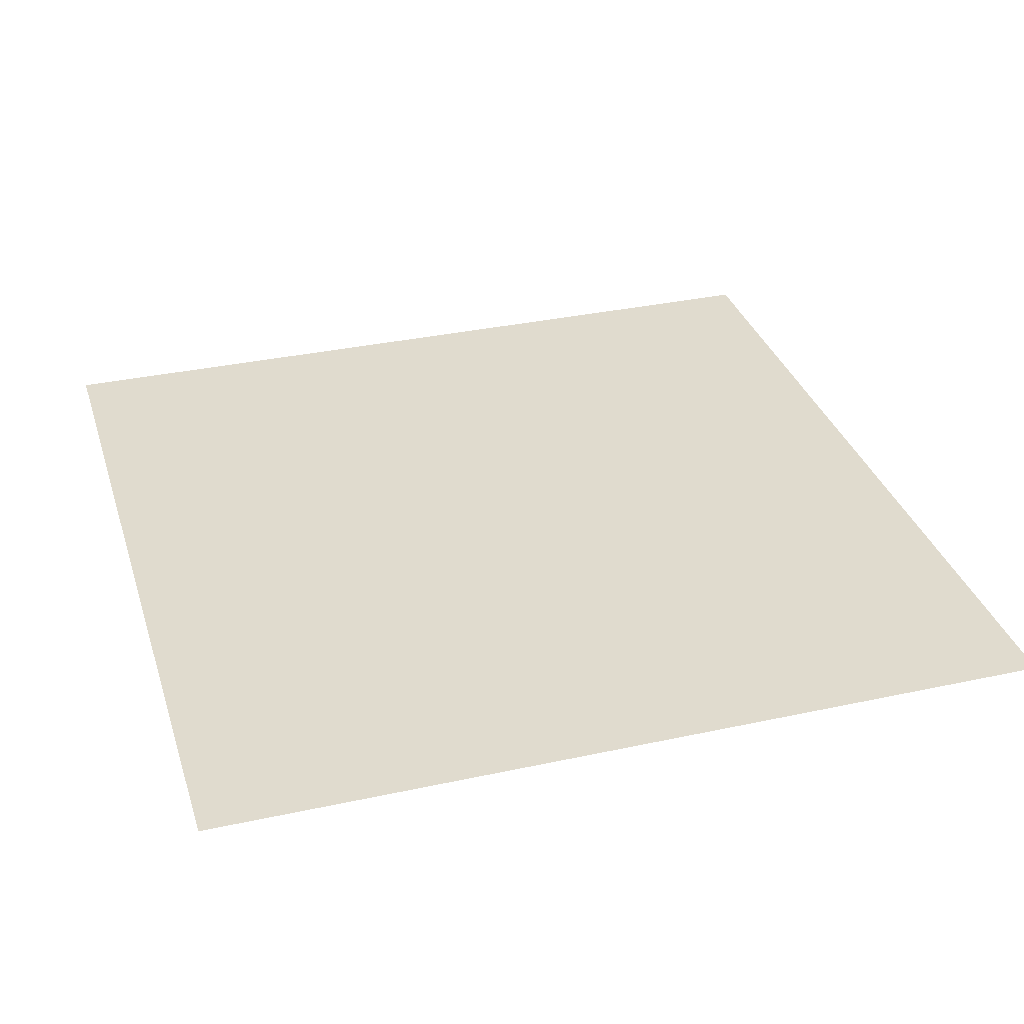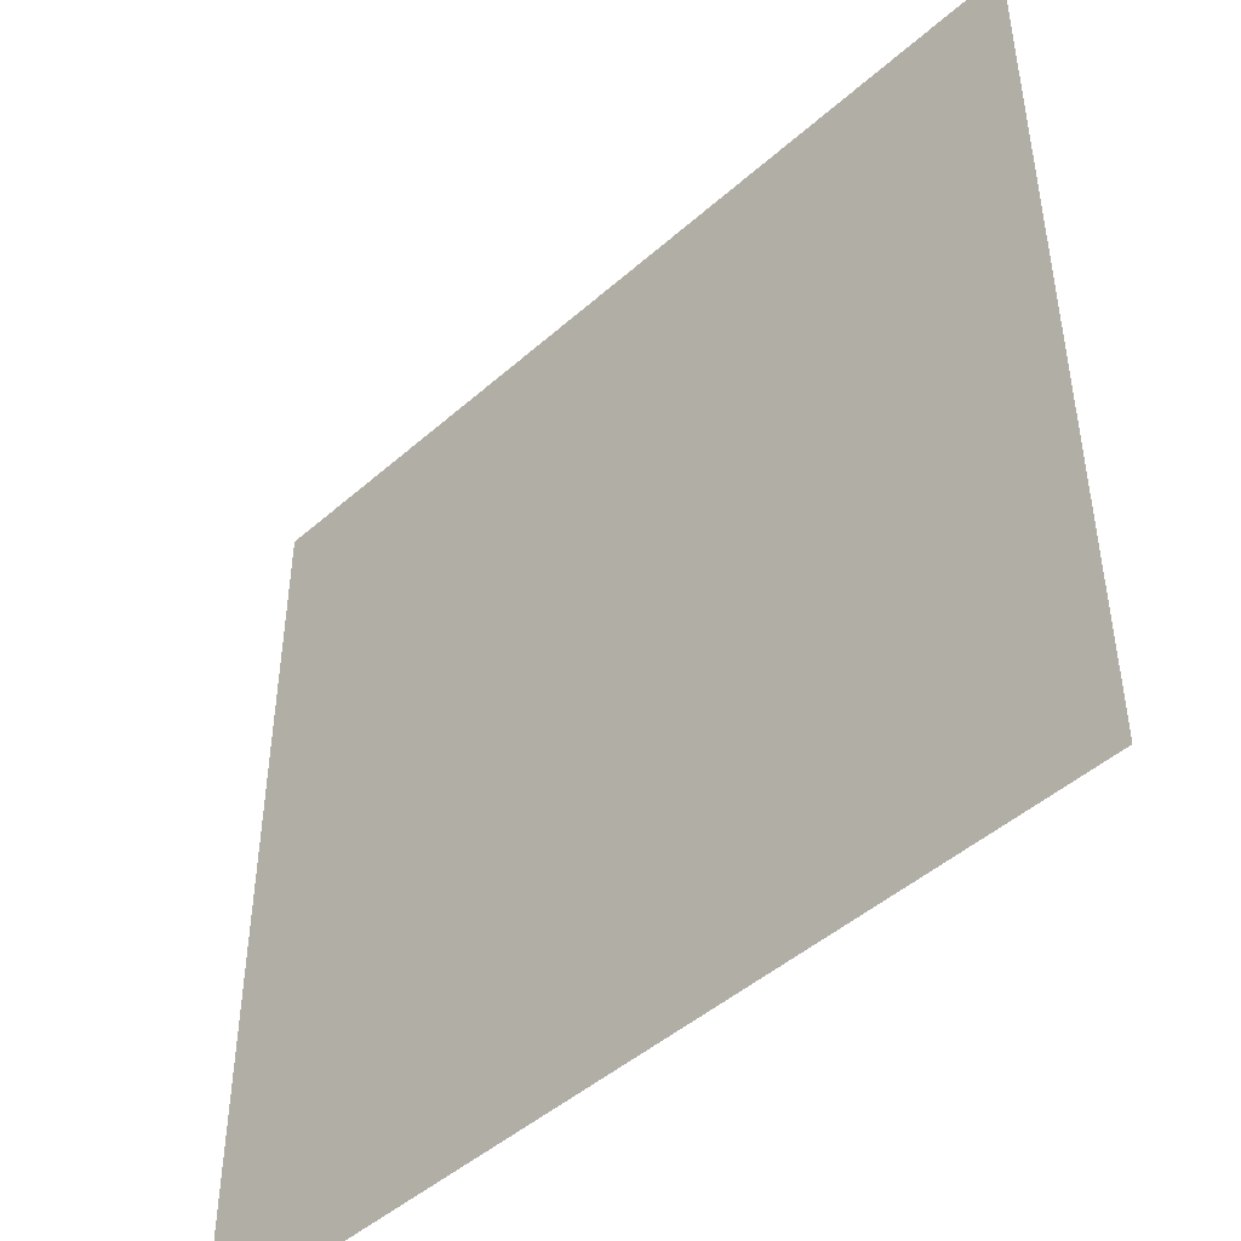
<metadata>
{"format":"obj","ext":"obj","renderer":"f3d","projection":"perspective","resolution":1024,"background":"white","views":[{"elev":33.4,"azim":-16.6,"up":"+Z"},{"elev":-46.7,"azim":-134.9,"up":"+Y"}]}
</metadata>
<code>
v 0 0 0
v 0.03333 0 0
v 0.05 0 0
v 0.08333 0 0
v 0.1 0 0
v 0.1333 0 0
v 0.15 0 0
v 0.1833 0 0
v 0.2 0 0
v 0.2333 0 0
v 0.25 0 0
v 0.2833 0 0
v 0.3 0 0
v 0.3333 0 0
v 0.35 0 0
v 0.3833 0 0
v 0.4 0 0
v 0.4333 0 0
v 0.45 0 0
v 0.4833 0 0
v 0.5 0 0
v 0.5333 0 0
v 0.55 0 0
v 0.5833 0 0
v 0.6 0 0
v 0.6333 0 0
v 0.65 0 0
v 0.6833 0 0
v 0.7 0 0
v 0.7333 0 0
v 0.75 0 0
v 0.7833 0 0
v 0.8 0 0
v 0.8333 0 0
v 0.85 0 0
v 0.8833 0 0
v 0.9 0 0
v 0.9333 0 0
v 0.95 0 0
v 0.9833 0 0
v 1 0 0
v 0.008333 0.07143 0
v 0.025 0.07143 0
v 0.05833 0.07143 0
v 0.075 0.07143 0
v 0.1083 0.07143 0
v 0.125 0.07143 0
v 0.1583 0.07143 0
v 0.175 0.07143 0
v 0.2083 0.07143 0
v 0.225 0.07143 0
v 0.2583 0.07143 0
v 0.275 0.07143 0
v 0.3083 0.07143 0
v 0.325 0.07143 0
v 0.3583 0.07143 0
v 0.375 0.07143 0
v 0.4083 0.07143 0
v 0.425 0.07143 0
v 0.4583 0.07143 0
v 0.475 0.07143 0
v 0.5083 0.07143 0
v 0.525 0.07143 0
v 0.5583 0.07143 0
v 0.575 0.07143 0
v 0.6083 0.07143 0
v 0.625 0.07143 0
v 0.6583 0.07143 0
v 0.675 0.07143 0
v 0.7083 0.07143 0
v 0.725 0.07143 0
v 0.7583 0.07143 0
v 0.775 0.07143 0
v 0.8083 0.07143 0
v 0.825 0.07143 0
v 0.8583 0.07143 0
v 0.875 0.07143 0
v 0.9083 0.07143 0
v 0.925 0.07143 0
v 0.9583 0.07143 0
v 0.975 0.07143 0
v 0 0.1429 0
v 0.03333 0.1429 0
v 0.05 0.1429 0
v 0.08333 0.1429 0
v 0.1 0.1429 0
v 0.1333 0.1429 0
v 0.15 0.1429 0
v 0.1833 0.1429 0
v 0.2 0.1429 0
v 0.2333 0.1429 0
v 0.25 0.1429 0
v 0.2833 0.1429 0
v 0.3 0.1429 0
v 0.3333 0.1429 0
v 0.35 0.1429 0
v 0.3833 0.1429 0
v 0.4 0.1429 0
v 0.4333 0.1429 0
v 0.45 0.1429 0
v 0.4833 0.1429 0
v 0.5 0.1429 0
v 0.5333 0.1429 0
v 0.55 0.1429 0
v 0.5833 0.1429 0
v 0.6 0.1429 0
v 0.6333 0.1429 0
v 0.65 0.1429 0
v 0.6833 0.1429 0
v 0.7 0.1429 0
v 0.7333 0.1429 0
v 0.75 0.1429 0
v 0.7833 0.1429 0
v 0.8 0.1429 0
v 0.8333 0.1429 0
v 0.85 0.1429 0
v 0.8833 0.1429 0
v 0.9 0.1429 0
v 0.9333 0.1429 0
v 0.95 0.1429 0
v 0.9833 0.1429 0
v 1 0.1429 0
v 0.008333 0.2143 0
v 0.025 0.2143 0
v 0.05833 0.2143 0
v 0.075 0.2143 0
v 0.1083 0.2143 0
v 0.125 0.2143 0
v 0.1583 0.2143 0
v 0.175 0.2143 0
v 0.2083 0.2143 0
v 0.225 0.2143 0
v 0.2583 0.2143 0
v 0.275 0.2143 0
v 0.3083 0.2143 0
v 0.325 0.2143 0
v 0.3583 0.2143 0
v 0.375 0.2143 0
v 0.4083 0.2143 0
v 0.425 0.2143 0
v 0.4583 0.2143 0
v 0.475 0.2143 0
v 0.5083 0.2143 0
v 0.525 0.2143 0
v 0.5583 0.2143 0
v 0.575 0.2143 0
v 0.6083 0.2143 0
v 0.625 0.2143 0
v 0.6583 0.2143 0
v 0.675 0.2143 0
v 0.7083 0.2143 0
v 0.725 0.2143 0
v 0.7583 0.2143 0
v 0.775 0.2143 0
v 0.8083 0.2143 0
v 0.825 0.2143 0
v 0.8583 0.2143 0
v 0.875 0.2143 0
v 0.9083 0.2143 0
v 0.925 0.2143 0
v 0.9583 0.2143 0
v 0.975 0.2143 0
v 0 0.2857 0
v 0.03333 0.2857 0
v 0.05 0.2857 0
v 0.08333 0.2857 0
v 0.1 0.2857 0
v 0.1333 0.2857 0
v 0.15 0.2857 0
v 0.1833 0.2857 0
v 0.2 0.2857 0
v 0.2333 0.2857 0
v 0.25 0.2857 0
v 0.2833 0.2857 0
v 0.3 0.2857 0
v 0.3333 0.2857 0
v 0.35 0.2857 0
v 0.3833 0.2857 0
v 0.4 0.2857 0
v 0.4333 0.2857 0
v 0.45 0.2857 0
v 0.4833 0.2857 0
v 0.5 0.2857 0
v 0.5333 0.2857 0
v 0.55 0.2857 0
v 0.5833 0.2857 0
v 0.6 0.2857 0
v 0.6333 0.2857 0
v 0.65 0.2857 0
v 0.6833 0.2857 0
v 0.7 0.2857 0
v 0.7333 0.2857 0
v 0.75 0.2857 0
v 0.7833 0.2857 0
v 0.8 0.2857 0
v 0.8333 0.2857 0
v 0.85 0.2857 0
v 0.8833 0.2857 0
v 0.9 0.2857 0
v 0.9333 0.2857 0
v 0.95 0.2857 0
v 0.9833 0.2857 0
v 1 0.2857 0
v 0.008333 0.3571 0
v 0.025 0.3571 0
v 0.05833 0.3571 0
v 0.075 0.3571 0
v 0.1083 0.3571 0
v 0.125 0.3571 0
v 0.1583 0.3571 0
v 0.175 0.3571 0
v 0.2083 0.3571 0
v 0.225 0.3571 0
v 0.2583 0.3571 0
v 0.275 0.3571 0
v 0.3083 0.3571 0
v 0.325 0.3571 0
v 0.3583 0.3571 0
v 0.375 0.3571 0
v 0.4083 0.3571 0
v 0.425 0.3571 0
v 0.4583 0.3571 0
v 0.475 0.3571 0
v 0.5083 0.3571 0
v 0.525 0.3571 0
v 0.5583 0.3571 0
v 0.575 0.3571 0
v 0.6083 0.3571 0
v 0.625 0.3571 0
v 0.6583 0.3571 0
v 0.675 0.3571 0
v 0.7083 0.3571 0
v 0.725 0.3571 0
v 0.7583 0.3571 0
v 0.775 0.3571 0
v 0.8083 0.3571 0
v 0.825 0.3571 0
v 0.8583 0.3571 0
v 0.875 0.3571 0
v 0.9083 0.3571 0
v 0.925 0.3571 0
v 0.9583 0.3571 0
v 0.975 0.3571 0
v 0 0.4286 0
v 0.03333 0.4286 0
v 0.05 0.4286 0
v 0.08333 0.4286 0
v 0.1 0.4286 0
v 0.1333 0.4286 0
v 0.15 0.4286 0
v 0.1833 0.4286 0
v 0.2 0.4286 0
v 0.2333 0.4286 0
v 0.25 0.4286 0
v 0.2833 0.4286 0
v 0.3 0.4286 0
v 0.3333 0.4286 0
v 0.35 0.4286 0
v 0.3833 0.4286 0
v 0.4 0.4286 0
v 0.4333 0.4286 0
v 0.45 0.4286 0
v 0.4833 0.4286 0
v 0.5 0.4286 0
v 0.5333 0.4286 0
v 0.55 0.4286 0
v 0.5833 0.4286 0
v 0.6 0.4286 0
v 0.6333 0.4286 0
v 0.65 0.4286 0
v 0.6833 0.4286 0
v 0.7 0.4286 0
v 0.7333 0.4286 0
v 0.75 0.4286 0
v 0.7833 0.4286 0
v 0.8 0.4286 0
v 0.8333 0.4286 0
v 0.85 0.4286 0
v 0.8833 0.4286 0
v 0.9 0.4286 0
v 0.9333 0.4286 0
v 0.95 0.4286 0
v 0.9833 0.4286 0
v 1 0.4286 0
v 0.008333 0.5 0
v 0.025 0.5 0
v 0.05833 0.5 0
v 0.075 0.5 0
v 0.1083 0.5 0
v 0.125 0.5 0
v 0.1583 0.5 0
v 0.175 0.5 0
v 0.2083 0.5 0
v 0.225 0.5 0
v 0.2583 0.5 0
v 0.275 0.5 0
v 0.3083 0.5 0
v 0.325 0.5 0
v 0.3583 0.5 0
v 0.375 0.5 0
v 0.4083 0.5 0
v 0.425 0.5 0
v 0.4583 0.5 0
v 0.475 0.5 0
v 0.5083 0.5 0
v 0.525 0.5 0
v 0.5583 0.5 0
v 0.575 0.5 0
v 0.6083 0.5 0
v 0.625 0.5 0
v 0.6583 0.5 0
v 0.675 0.5 0
v 0.7083 0.5 0
v 0.725 0.5 0
v 0.7583 0.5 0
v 0.775 0.5 0
v 0.8083 0.5 0
v 0.825 0.5 0
v 0.8583 0.5 0
v 0.875 0.5 0
v 0.9083 0.5 0
v 0.925 0.5 0
v 0.9583 0.5 0
v 0.975 0.5 0
v 0 0.5714 0
v 0.03333 0.5714 0
v 0.05 0.5714 0
v 0.08333 0.5714 0
v 0.1 0.5714 0
v 0.1333 0.5714 0
v 0.15 0.5714 0
v 0.1833 0.5714 0
v 0.2 0.5714 0
v 0.2333 0.5714 0
v 0.25 0.5714 0
v 0.2833 0.5714 0
v 0.3 0.5714 0
v 0.3333 0.5714 0
v 0.35 0.5714 0
v 0.3833 0.5714 0
v 0.4 0.5714 0
v 0.4333 0.5714 0
v 0.45 0.5714 0
v 0.4833 0.5714 0
v 0.5 0.5714 0
v 0.5333 0.5714 0
v 0.55 0.5714 0
v 0.5833 0.5714 0
v 0.6 0.5714 0
v 0.6333 0.5714 0
v 0.65 0.5714 0
v 0.6833 0.5714 0
v 0.7 0.5714 0
v 0.7333 0.5714 0
v 0.75 0.5714 0
v 0.7833 0.5714 0
v 0.8 0.5714 0
v 0.8333 0.5714 0
v 0.85 0.5714 0
v 0.8833 0.5714 0
v 0.9 0.5714 0
v 0.9333 0.5714 0
v 0.95 0.5714 0
v 0.9833 0.5714 0
v 1 0.5714 0
v 0.008333 0.6429 0
v 0.025 0.6429 0
v 0.05833 0.6429 0
v 0.075 0.6429 0
v 0.1083 0.6429 0
v 0.125 0.6429 0
v 0.1583 0.6429 0
v 0.175 0.6429 0
v 0.2083 0.6429 0
v 0.225 0.6429 0
v 0.2583 0.6429 0
v 0.275 0.6429 0
v 0.3083 0.6429 0
v 0.325 0.6429 0
v 0.3583 0.6429 0
v 0.375 0.6429 0
v 0.4083 0.6429 0
v 0.425 0.6429 0
v 0.4583 0.6429 0
v 0.475 0.6429 0
v 0.5083 0.6429 0
v 0.525 0.6429 0
v 0.5583 0.6429 0
v 0.575 0.6429 0
v 0.6083 0.6429 0
v 0.625 0.6429 0
v 0.6583 0.6429 0
v 0.675 0.6429 0
v 0.7083 0.6429 0
v 0.725 0.6429 0
v 0.7583 0.6429 0
v 0.775 0.6429 0
v 0.8083 0.6429 0
v 0.825 0.6429 0
v 0.8583 0.6429 0
v 0.875 0.6429 0
v 0.9083 0.6429 0
v 0.925 0.6429 0
v 0.9583 0.6429 0
v 0.975 0.6429 0
v 0 0.7143 0
v 0.03333 0.7143 0
v 0.05 0.7143 0
v 0.08333 0.7143 0
v 0.1 0.7143 0
v 0.1333 0.7143 0
v 0.15 0.7143 0
v 0.1833 0.7143 0
v 0.2 0.7143 0
v 0.2333 0.7143 0
v 0.25 0.7143 0
v 0.2833 0.7143 0
v 0.3 0.7143 0
v 0.3333 0.7143 0
v 0.35 0.7143 0
v 0.3833 0.7143 0
v 0.4 0.7143 0
v 0.4333 0.7143 0
v 0.45 0.7143 0
v 0.4833 0.7143 0
v 0.5 0.7143 0
v 0.5333 0.7143 0
v 0.55 0.7143 0
v 0.5833 0.7143 0
v 0.6 0.7143 0
v 0.6333 0.7143 0
v 0.65 0.7143 0
v 0.6833 0.7143 0
v 0.7 0.7143 0
v 0.7333 0.7143 0
v 0.75 0.7143 0
v 0.7833 0.7143 0
v 0.8 0.7143 0
v 0.8333 0.7143 0
v 0.85 0.7143 0
v 0.8833 0.7143 0
v 0.9 0.7143 0
v 0.9333 0.7143 0
v 0.95 0.7143 0
v 0.9833 0.7143 0
v 1 0.7143 0
v 0.008333 0.7857 0
v 0.025 0.7857 0
v 0.05833 0.7857 0
v 0.075 0.7857 0
v 0.1083 0.7857 0
v 0.125 0.7857 0
v 0.1583 0.7857 0
v 0.175 0.7857 0
v 0.2083 0.7857 0
v 0.225 0.7857 0
v 0.2583 0.7857 0
v 0.275 0.7857 0
v 0.3083 0.7857 0
v 0.325 0.7857 0
v 0.3583 0.7857 0
v 0.375 0.7857 0
v 0.4083 0.7857 0
v 0.425 0.7857 0
v 0.4583 0.7857 0
v 0.475 0.7857 0
v 0.5083 0.7857 0
v 0.525 0.7857 0
v 0.5583 0.7857 0
v 0.575 0.7857 0
v 0.6083 0.7857 0
v 0.625 0.7857 0
v 0.6583 0.7857 0
v 0.675 0.7857 0
v 0.7083 0.7857 0
v 0.725 0.7857 0
v 0.7583 0.7857 0
v 0.775 0.7857 0
v 0.8083 0.7857 0
v 0.825 0.7857 0
v 0.8583 0.7857 0
v 0.875 0.7857 0
v 0.9083 0.7857 0
v 0.925 0.7857 0
v 0.9583 0.7857 0
v 0.975 0.7857 0
v 0 0.8571 0
v 0.03333 0.8571 0
v 0.05 0.8571 0
v 0.08333 0.8571 0
v 0.1 0.8571 0
v 0.1333 0.8571 0
v 0.15 0.8571 0
v 0.1833 0.8571 0
v 0.2 0.8571 0
v 0.2333 0.8571 0
v 0.25 0.8571 0
v 0.2833 0.8571 0
v 0.3 0.8571 0
v 0.3333 0.8571 0
v 0.35 0.8571 0
v 0.3833 0.8571 0
v 0.4 0.8571 0
v 0.4333 0.8571 0
v 0.45 0.8571 0
v 0.4833 0.8571 0
v 0.5 0.8571 0
v 0.5333 0.8571 0
v 0.55 0.8571 0
v 0.5833 0.8571 0
v 0.6 0.8571 0
v 0.6333 0.8571 0
v 0.65 0.8571 0
v 0.6833 0.8571 0
v 0.7 0.8571 0
v 0.7333 0.8571 0
v 0.75 0.8571 0
v 0.7833 0.8571 0
v 0.8 0.8571 0
v 0.8333 0.8571 0
v 0.85 0.8571 0
v 0.8833 0.8571 0
v 0.9 0.8571 0
v 0.9333 0.8571 0
v 0.95 0.8571 0
v 0.9833 0.8571 0
v 1 0.8571 0
v 0.008333 0.9286 0
v 0.025 0.9286 0
v 0.05833 0.9286 0
v 0.075 0.9286 0
v 0.1083 0.9286 0
v 0.125 0.9286 0
v 0.1583 0.9286 0
v 0.175 0.9286 0
v 0.2083 0.9286 0
v 0.225 0.9286 0
v 0.2583 0.9286 0
v 0.275 0.9286 0
v 0.3083 0.9286 0
v 0.325 0.9286 0
v 0.3583 0.9286 0
v 0.375 0.9286 0
v 0.4083 0.9286 0
v 0.425 0.9286 0
v 0.4583 0.9286 0
v 0.475 0.9286 0
v 0.5083 0.9286 0
v 0.525 0.9286 0
v 0.5583 0.9286 0
v 0.575 0.9286 0
v 0.6083 0.9286 0
v 0.625 0.9286 0
v 0.6583 0.9286 0
v 0.675 0.9286 0
v 0.7083 0.9286 0
v 0.725 0.9286 0
v 0.7583 0.9286 0
v 0.775 0.9286 0
v 0.8083 0.9286 0
v 0.825 0.9286 0
v 0.8583 0.9286 0
v 0.875 0.9286 0
v 0.9083 0.9286 0
v 0.925 0.9286 0
v 0.9583 0.9286 0
v 0.975 0.9286 0
v 0 1 0
v 0.03333 1 0
v 0.05 1 0
v 0.08333 1 0
v 0.1 1 0
v 0.1333 1 0
v 0.15 1 0
v 0.1833 1 0
v 0.2 1 0
v 0.2333 1 0
v 0.25 1 0
v 0.2833 1 0
v 0.3 1 0
v 0.3333 1 0
v 0.35 1 0
v 0.3833 1 0
v 0.4 1 0
v 0.4333 1 0
v 0.45 1 0
v 0.4833 1 0
v 0.5 1 0
v 0.5333 1 0
v 0.55 1 0
v 0.5833 1 0
v 0.6 1 0
v 0.6333 1 0
v 0.65 1 0
v 0.6833 1 0
v 0.7 1 0
v 0.7333 1 0
v 0.75 1 0
v 0.7833 1 0
v 0.8 1 0
v 0.8333 1 0
v 0.85 1 0
v 0.8833 1 0
v 0.9 1 0
v 0.9333 1 0
v 0.95 1 0
v 0.9833 1 0
v 1 1 0
f 42 82 1
f 2 43 42 1
f 3 44 84 83 43 2
f 4 45 44 3
f 5 46 86 85 45 4
f 6 47 46 5
f 7 48 88 87 47 6
f 8 49 48 7
f 9 50 90 89 49 8
f 10 51 50 9
f 11 52 92 91 51 10
f 12 53 52 11
f 13 54 94 93 53 12
f 14 55 54 13
f 15 56 96 95 55 14
f 16 57 56 15
f 17 58 98 97 57 16
f 18 59 58 17
f 19 60 100 99 59 18
f 20 61 60 19
f 21 62 102 101 61 20
f 22 63 62 21
f 23 64 104 103 63 22
f 24 65 64 23
f 25 66 106 105 65 24
f 26 67 66 25
f 27 68 108 107 67 26
f 28 69 68 27
f 29 70 110 109 69 28
f 30 71 70 29
f 31 72 112 111 71 30
f 32 73 72 31
f 33 74 114 113 73 32
f 34 75 74 33
f 35 76 116 115 75 34
f 36 77 76 35
f 37 78 118 117 77 36
f 38 79 78 37
f 39 80 120 119 79 38
f 40 81 80 39
f 41 122 121 81 40
f 43 83 124 123 82 42
f 45 85 126 125 84 44
f 47 87 128 127 86 46
f 49 89 130 129 88 48
f 51 91 132 131 90 50
f 53 93 134 133 92 52
f 55 95 136 135 94 54
f 57 97 138 137 96 56
f 59 99 140 139 98 58
f 61 101 142 141 100 60
f 63 103 144 143 102 62
f 65 105 146 145 104 64
f 67 107 148 147 106 66
f 69 109 150 149 108 68
f 71 111 152 151 110 70
f 73 113 154 153 112 72
f 75 115 156 155 114 74
f 77 117 158 157 116 76
f 79 119 160 159 118 78
f 81 121 162 161 120 80
f 123 163 82
f 84 125 165 164 124 83
f 86 127 167 166 126 85
f 88 129 169 168 128 87
f 90 131 171 170 130 89
f 92 133 173 172 132 91
f 94 135 175 174 134 93
f 96 137 177 176 136 95
f 98 139 179 178 138 97
f 100 141 181 180 140 99
f 102 143 183 182 142 101
f 104 145 185 184 144 103
f 106 147 187 186 146 105
f 108 149 189 188 148 107
f 110 151 191 190 150 109
f 112 153 193 192 152 111
f 114 155 195 194 154 113
f 116 157 197 196 156 115
f 118 159 199 198 158 117
f 120 161 201 200 160 119
f 122 203 202 162 121
f 124 164 205 204 163 123
f 126 166 207 206 165 125
f 128 168 209 208 167 127
f 130 170 211 210 169 129
f 132 172 213 212 171 131
f 134 174 215 214 173 133
f 136 176 217 216 175 135
f 138 178 219 218 177 137
f 140 180 221 220 179 139
f 142 182 223 222 181 141
f 144 184 225 224 183 143
f 146 186 227 226 185 145
f 148 188 229 228 187 147
f 150 190 231 230 189 149
f 152 192 233 232 191 151
f 154 194 235 234 193 153
f 156 196 237 236 195 155
f 158 198 239 238 197 157
f 160 200 241 240 199 159
f 162 202 243 242 201 161
f 204 244 163
f 165 206 246 245 205 164
f 167 208 248 247 207 166
f 169 210 250 249 209 168
f 171 212 252 251 211 170
f 173 214 254 253 213 172
f 175 216 256 255 215 174
f 177 218 258 257 217 176
f 179 220 260 259 219 178
f 181 222 262 261 221 180
f 183 224 264 263 223 182
f 185 226 266 265 225 184
f 187 228 268 267 227 186
f 189 230 270 269 229 188
f 191 232 272 271 231 190
f 193 234 274 273 233 192
f 195 236 276 275 235 194
f 197 238 278 277 237 196
f 199 240 280 279 239 198
f 201 242 282 281 241 200
f 203 284 283 243 202
f 205 245 286 285 244 204
f 207 247 288 287 246 206
f 209 249 290 289 248 208
f 211 251 292 291 250 210
f 213 253 294 293 252 212
f 215 255 296 295 254 214
f 217 257 298 297 256 216
f 219 259 300 299 258 218
f 221 261 302 301 260 220
f 223 263 304 303 262 222
f 225 265 306 305 264 224
f 227 267 308 307 266 226
f 229 269 310 309 268 228
f 231 271 312 311 270 230
f 233 273 314 313 272 232
f 235 275 316 315 274 234
f 237 277 318 317 276 236
f 239 279 320 319 278 238
f 241 281 322 321 280 240
f 243 283 324 323 282 242
f 285 325 244
f 246 287 327 326 286 245
f 248 289 329 328 288 247
f 250 291 331 330 290 249
f 252 293 333 332 292 251
f 254 295 335 334 294 253
f 256 297 337 336 296 255
f 258 299 339 338 298 257
f 260 301 341 340 300 259
f 262 303 343 342 302 261
f 264 305 345 344 304 263
f 266 307 347 346 306 265
f 268 309 349 348 308 267
f 270 311 351 350 310 269
f 272 313 353 352 312 271
f 274 315 355 354 314 273
f 276 317 357 356 316 275
f 278 319 359 358 318 277
f 280 321 361 360 320 279
f 282 323 363 362 322 281
f 284 365 364 324 283
f 286 326 367 366 325 285
f 288 328 369 368 327 287
f 290 330 371 370 329 289
f 292 332 373 372 331 291
f 294 334 375 374 333 293
f 296 336 377 376 335 295
f 298 338 379 378 337 297
f 300 340 381 380 339 299
f 302 342 383 382 341 301
f 304 344 385 384 343 303
f 306 346 387 386 345 305
f 308 348 389 388 347 307
f 310 350 391 390 349 309
f 312 352 393 392 351 311
f 314 354 395 394 353 313
f 316 356 397 396 355 315
f 318 358 399 398 357 317
f 320 360 401 400 359 319
f 322 362 403 402 361 321
f 324 364 405 404 363 323
f 366 406 325
f 327 368 408 407 367 326
f 329 370 410 409 369 328
f 331 372 412 411 371 330
f 333 374 414 413 373 332
f 335 376 416 415 375 334
f 337 378 418 417 377 336
f 339 380 420 419 379 338
f 341 382 422 421 381 340
f 343 384 424 423 383 342
f 345 386 426 425 385 344
f 347 388 428 427 387 346
f 349 390 430 429 389 348
f 351 392 432 431 391 350
f 353 394 434 433 393 352
f 355 396 436 435 395 354
f 357 398 438 437 397 356
f 359 400 440 439 399 358
f 361 402 442 441 401 360
f 363 404 444 443 403 362
f 365 446 445 405 364
f 367 407 448 447 406 366
f 369 409 450 449 408 368
f 371 411 452 451 410 370
f 373 413 454 453 412 372
f 375 415 456 455 414 374
f 377 417 458 457 416 376
f 379 419 460 459 418 378
f 381 421 462 461 420 380
f 383 423 464 463 422 382
f 385 425 466 465 424 384
f 387 427 468 467 426 386
f 389 429 470 469 428 388
f 391 431 472 471 430 390
f 393 433 474 473 432 392
f 395 435 476 475 434 394
f 397 437 478 477 436 396
f 399 439 480 479 438 398
f 401 441 482 481 440 400
f 403 443 484 483 442 402
f 405 445 486 485 444 404
f 447 487 406
f 408 449 489 488 448 407
f 410 451 491 490 450 409
f 412 453 493 492 452 411
f 414 455 495 494 454 413
f 416 457 497 496 456 415
f 418 459 499 498 458 417
f 420 461 501 500 460 419
f 422 463 503 502 462 421
f 424 465 505 504 464 423
f 426 467 507 506 466 425
f 428 469 509 508 468 427
f 430 471 511 510 470 429
f 432 473 513 512 472 431
f 434 475 515 514 474 433
f 436 477 517 516 476 435
f 438 479 519 518 478 437
f 440 481 521 520 480 439
f 442 483 523 522 482 441
f 444 485 525 524 484 443
f 446 527 526 486 445
f 448 488 529 528 487 447
f 450 490 531 530 489 449
f 452 492 533 532 491 451
f 454 494 535 534 493 453
f 456 496 537 536 495 455
f 458 498 539 538 497 457
f 460 500 541 540 499 459
f 462 502 543 542 501 461
f 464 504 545 544 503 463
f 466 506 547 546 505 465
f 468 508 549 548 507 467
f 470 510 551 550 509 469
f 472 512 553 552 511 471
f 474 514 555 554 513 473
f 476 516 557 556 515 475
f 478 518 559 558 517 477
f 480 520 561 560 519 479
f 482 522 563 562 521 481
f 484 524 565 564 523 483
f 486 526 567 566 525 485
f 528 568 487
f 489 530 570 569 529 488
f 491 532 572 571 531 490
f 493 534 574 573 533 492
f 495 536 576 575 535 494
f 497 538 578 577 537 496
f 499 540 580 579 539 498
f 501 542 582 581 541 500
f 503 544 584 583 543 502
f 505 546 586 585 545 504
f 507 548 588 587 547 506
f 509 550 590 589 549 508
f 511 552 592 591 551 510
f 513 554 594 593 553 512
f 515 556 596 595 555 514
f 517 558 598 597 557 516
f 519 560 600 599 559 518
f 521 562 602 601 561 520
f 523 564 604 603 563 522
f 525 566 606 605 565 524
f 527 608 607 567 526
f 529 569 568 528
f 531 571 570 530
f 533 573 572 532
f 535 575 574 534
f 537 577 576 536
f 539 579 578 538
f 541 581 580 540
f 543 583 582 542
f 545 585 584 544
f 547 587 586 546
f 549 589 588 548
f 551 591 590 550
f 553 593 592 552
f 555 595 594 554
f 557 597 596 556
f 559 599 598 558
f 561 601 600 560
f 563 603 602 562
f 565 605 604 564
f 567 607 606 566

</code>
